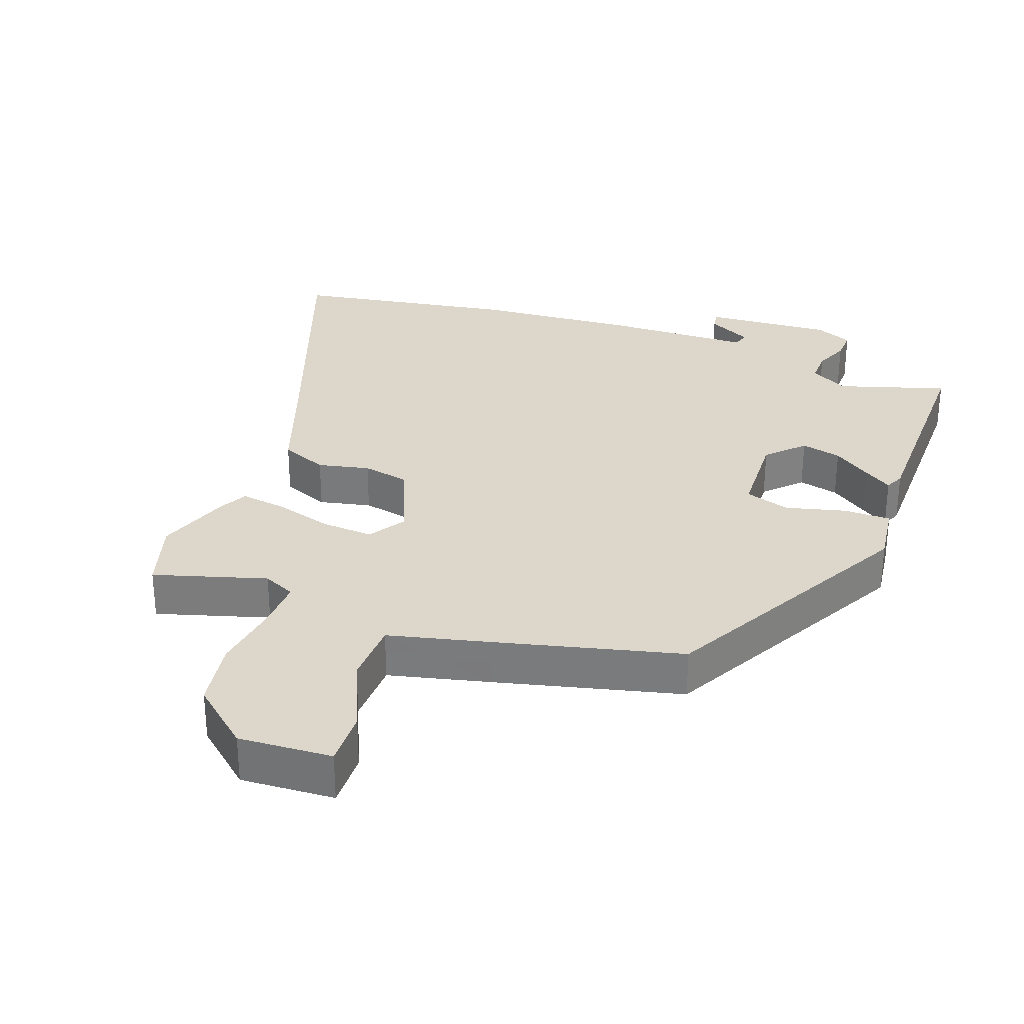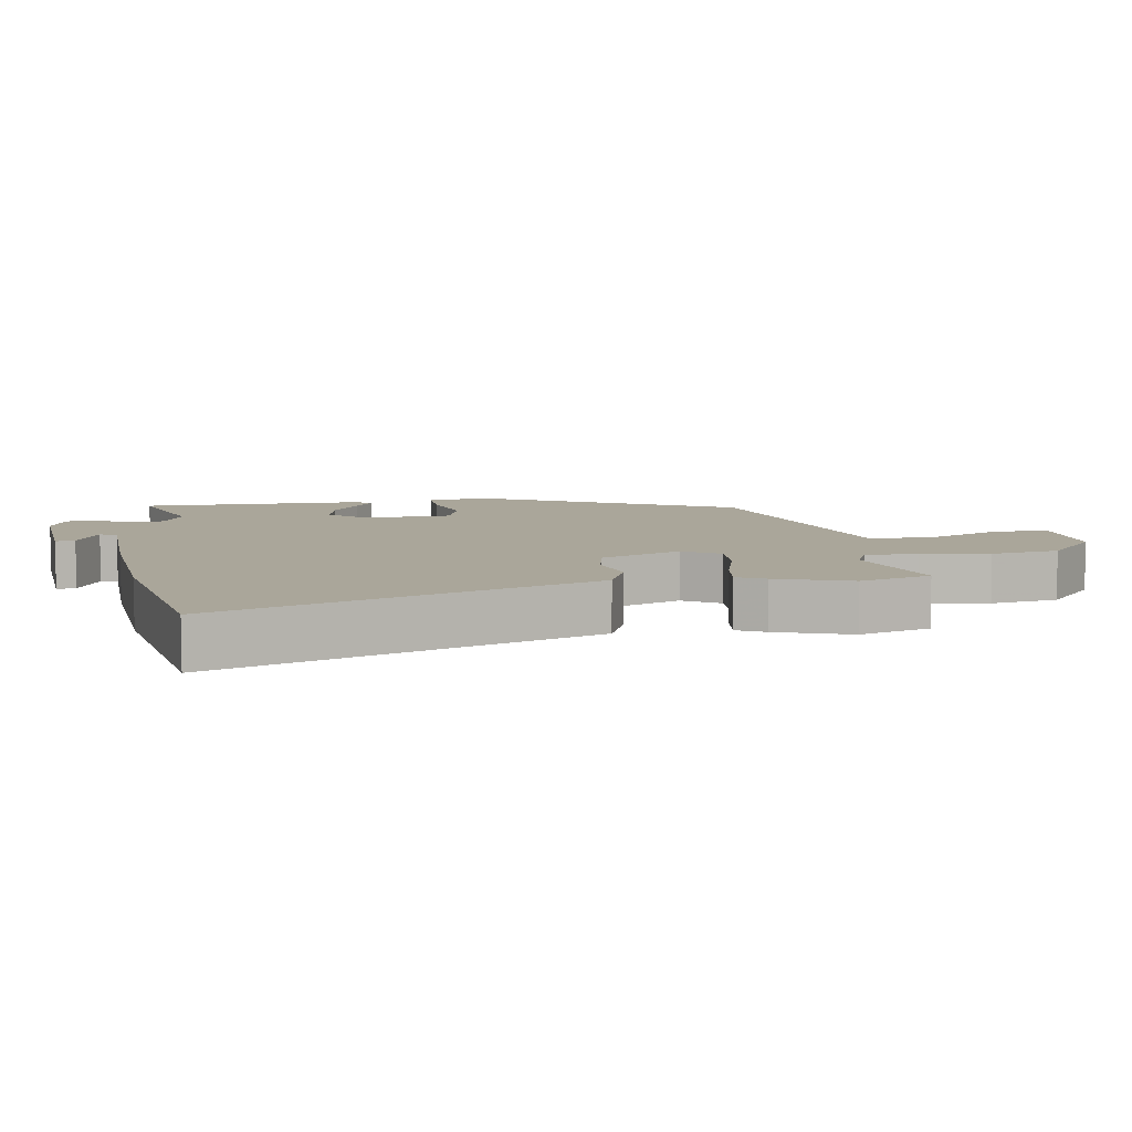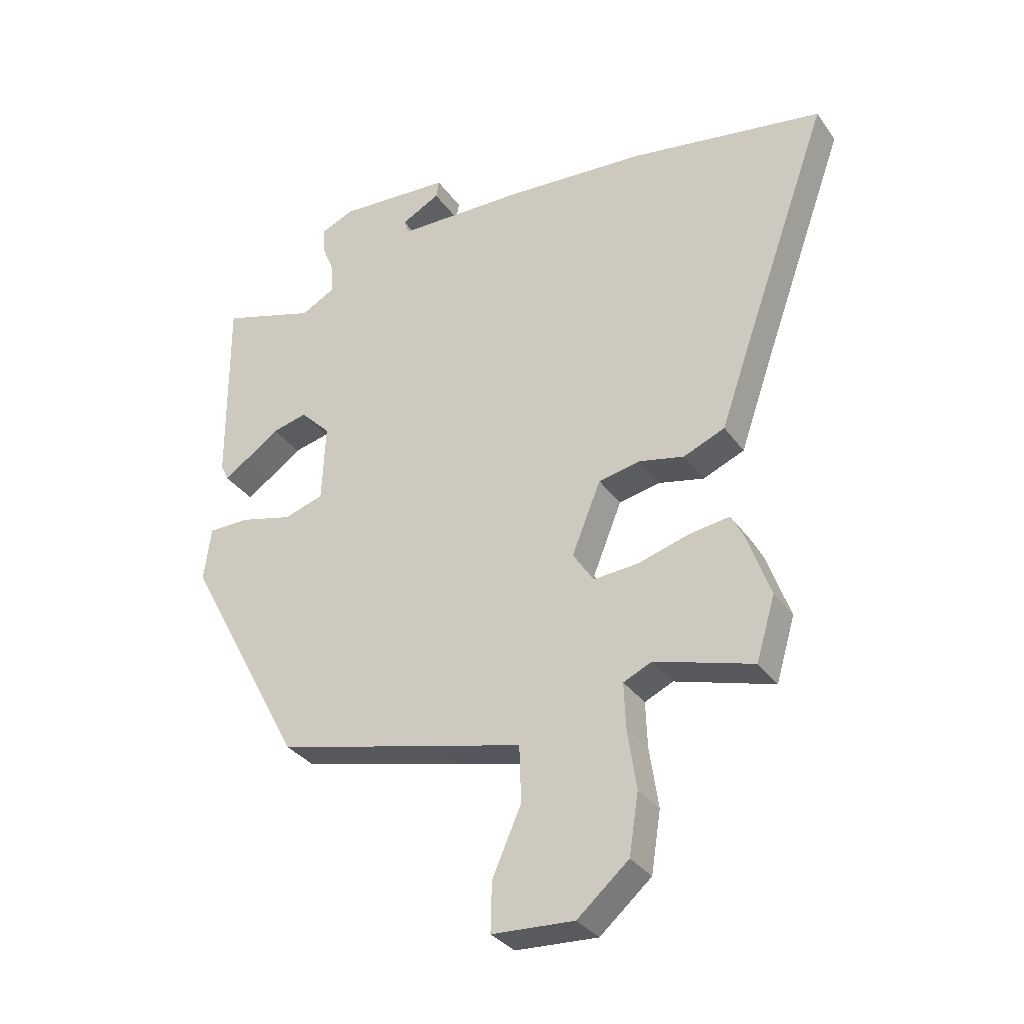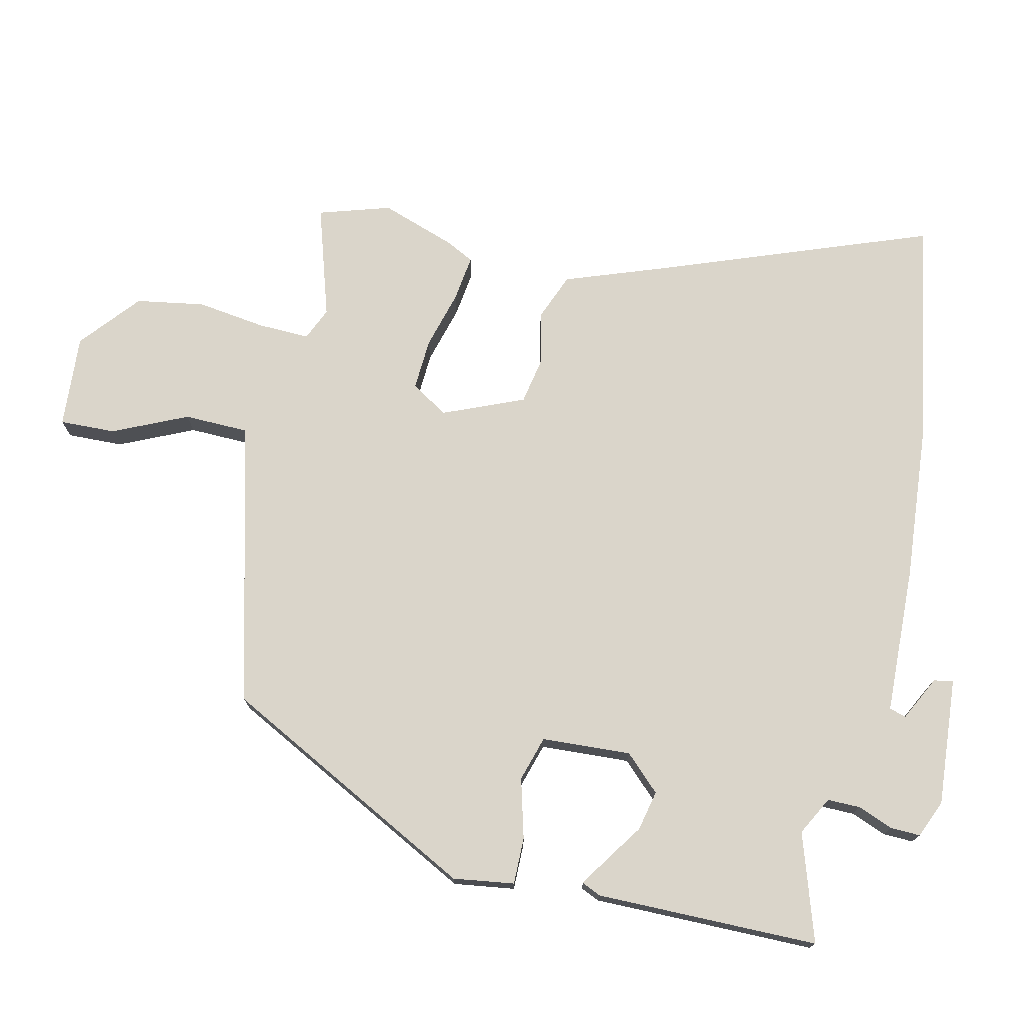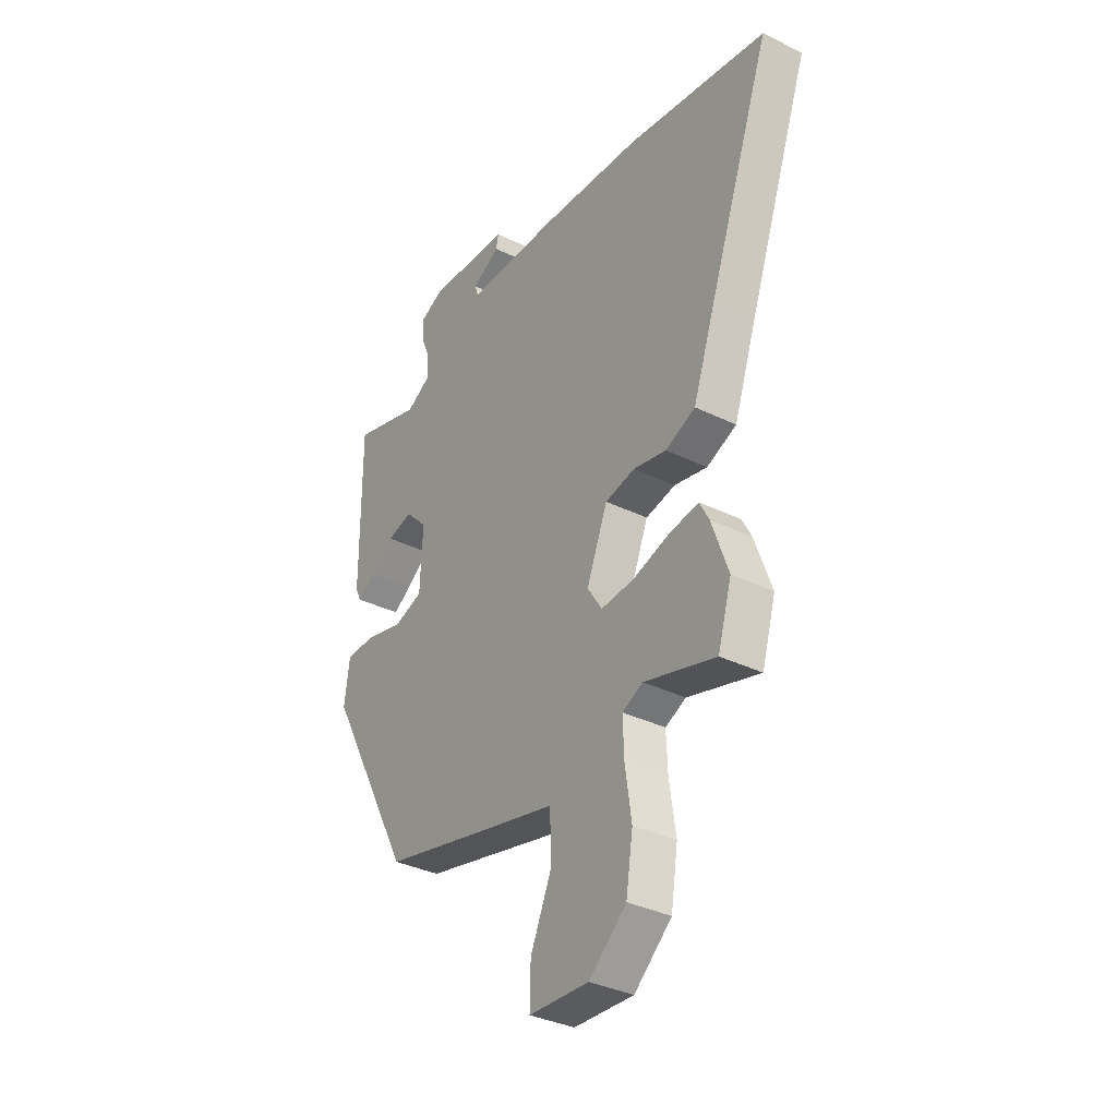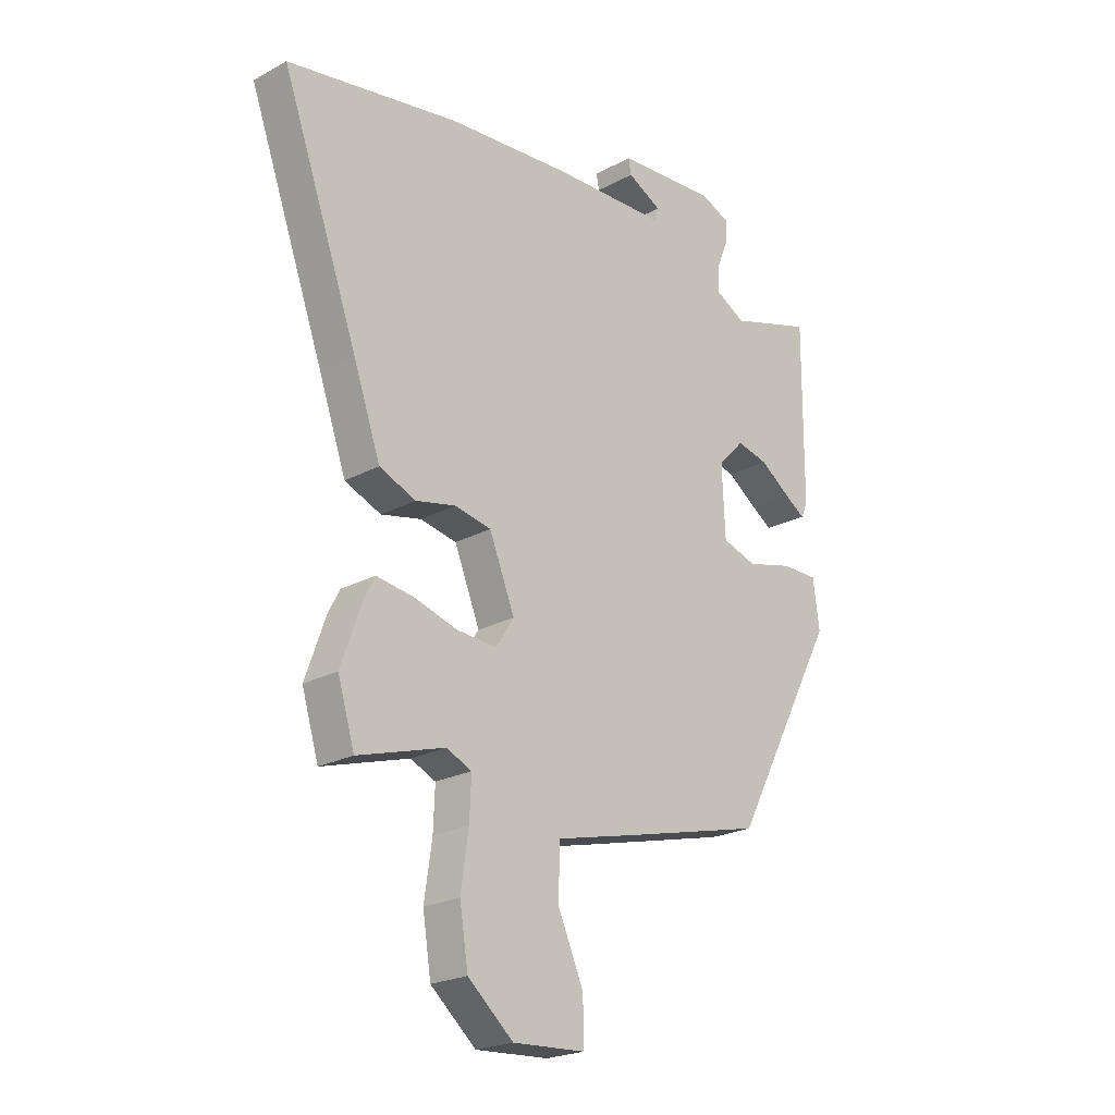
<metadata>
{"format":"obj","ext":"obj","renderer":"f3d","projection":"perspective","resolution":1024,"background":"white","views":[{"elev":30.8,"azim":-159.9,"up":"+Y"},{"elev":7.8,"azim":80.4,"up":"+Y"},{"elev":-32.9,"azim":29.8,"up":"+Z"},{"elev":74.3,"azim":-77.8,"up":"+Y"},{"elev":-35.1,"azim":56.9,"up":"+Z"},{"elev":-22.3,"azim":133.0,"up":"+Z"}]}
</metadata>
<code>
v 0.339 0.07 0.527
v 0.668 0.07 0.472
v 0.522 0.07 0.066
v 0.47 0.07 -0.083
v 0.4 0.07 -0.112
v 0.323 0.07 -0.095
v 0.253 0.07 -0.109
v 0.204 0.07 -0.23
v 0.239 0.07 -0.284
v 0.315 0.07 -0.279
v 0.401 0.07 -0.254
v 0.47 0.07 -0.244
v 0.492 0.07 -0.286
v 0.531 0.07 -0.396
v 0.499 0.07 -0.503
v 0.332 0.07 -0.453
v 0.284 0.07 -0.475
v 0.287 0.07 -0.552
v 0.302 0.07 -0.654
v 0.286 0.07 -0.756
v 0.199 0.07 -0.831
v 0.06 0.07 -0.823
v 0.062 0.07 -0.74
v 0.111 0.07 -0.629
v 0.108 0.07 -0.533
v -0.041 0.07 -0.497
v -0.316 0.07 -0.429
v -0.517 0.07 -0.052
v -0.505 0.07 0.039
v -0.435 0.07 0.039
v -0.346 0.07 0.016
v -0.279 0.07 0.037
v -0.273 0.07 0.17
v -0.324 0.07 0.222
v -0.384 0.07 0.208
v -0.441 0.07 0.168
v -0.482 0.07 0.141
v -0.495 0.07 0.169
v -0.497 0.07 0.501
v -0.336 0.07 0.451
v -0.279 0.07 0.482
v -0.28 0.07 0.531
v -0.301 0.07 0.583
v -0.303 0.07 0.628
v -0.247 0.07 0.652
v -0.056 0.07 0.639
v -0.061 0.07 0.61
v -0.127 0.07 0.576
v -0.119 0.07 0.551
v 0.1 0.07 0.545
v 0.339 0 0.527
v 0.668 0 0.472
v 0.522 0 0.066
v 0.47 0 -0.083
v 0.4 0 -0.112
v 0.323 0 -0.095
v 0.253 0 -0.109
v 0.204 0 -0.23
v 0.239 0 -0.284
v 0.315 0 -0.279
v 0.401 0 -0.254
v 0.47 0 -0.244
v 0.492 0 -0.286
v 0.531 0 -0.396
v 0.499 0 -0.503
v 0.332 0 -0.453
v 0.284 0 -0.475
v 0.287 0 -0.552
v 0.302 0 -0.654
v 0.286 0 -0.756
v 0.199 0 -0.831
v 0.06 0 -0.823
v 0.062 0 -0.74
v 0.111 0 -0.629
v 0.108 0 -0.533
v -0.041 0 -0.497
v -0.316 0 -0.429
v -0.517 0 -0.052
v -0.505 0 0.039
v -0.435 0 0.039
v -0.346 0 0.016
v -0.279 0 0.037
v -0.273 0 0.17
v -0.324 0 0.222
v -0.384 0 0.208
v -0.441 0 0.168
v -0.482 0 0.141
v -0.495 0 0.169
v -0.497 0 0.501
v -0.336 0 0.451
v -0.279 0 0.482
v -0.28 0 0.531
v -0.301 0 0.583
v -0.303 0 0.628
v -0.247 0 0.652
v -0.056 0 0.639
v -0.061 0 0.61
v -0.127 0 0.576
v -0.119 0 0.551
v 0.1 0 0.545
f 49 50 1 2
f 45 46 47 48
f 45 48 49
f 42 43 44 45
f 41 42 45 49
f 40 41 49 2
f 38 39 40
f 35 36 37 38
f 35 38 40
f 34 35 40 2
f 28 29 30 31
f 28 31 32
f 25 26 27 28
f 25 28 32
f 21 22 23 24
f 21 24 25
f 18 19 20 21
f 17 18 21 25
f 16 17 25 32
f 10 11 12 13
f 9 10 13 14
f 3 4 5 6
f 3 6 7
f 33 34 2 3
f 32 33 3 7
f 9 14 15 16
f 8 9 16 32
f 7 8 32
f 52 51 100 99
f 98 97 96 95
f 99 98 95
f 95 94 93 92
f 99 95 92 91
f 52 99 91 90
f 90 89 88
f 88 87 86 85
f 90 88 85
f 52 90 85 84
f 81 80 79 78
f 82 81 78
f 78 77 76 75
f 82 78 75
f 74 73 72 71
f 75 74 71
f 71 70 69 68
f 75 71 68 67
f 82 75 67 66
f 63 62 61 60
f 64 63 60 59
f 56 55 54 53
f 57 56 53
f 53 52 84 83
f 57 53 83 82
f 66 65 64 59
f 82 66 59 58
f 82 58 57
f 1 51 52 2
f 2 52 53 3
f 3 53 54 4
f 4 54 55 5
f 5 55 56 6
f 6 56 57 7
f 7 57 58 8
f 8 58 59 9
f 9 59 60 10
f 10 60 61 11
f 11 61 62 12
f 12 62 63 13
f 13 63 64 14
f 14 64 65 15
f 15 65 66 16
f 16 66 67 17
f 17 67 68 18
f 18 68 69 19
f 19 69 70 20
f 20 70 71 21
f 21 71 72 22
f 22 72 73 23
f 23 73 74 24
f 24 74 75 25
f 25 75 76 26
f 26 76 77 27
f 27 77 78 28
f 28 78 79 29
f 29 79 80 30
f 30 80 81 31
f 31 81 82 32
f 32 82 83 33
f 33 83 84 34
f 34 84 85 35
f 35 85 86 36
f 36 86 87 37
f 37 87 88 38
f 38 88 89 39
f 39 89 90 40
f 40 90 91 41
f 41 91 92 42
f 42 92 93 43
f 43 93 94 44
f 44 94 95 45
f 45 95 96 46
f 46 96 97 47
f 47 97 98 48
f 48 98 99 49
f 49 99 100 50
f 50 100 51 1

</code>
